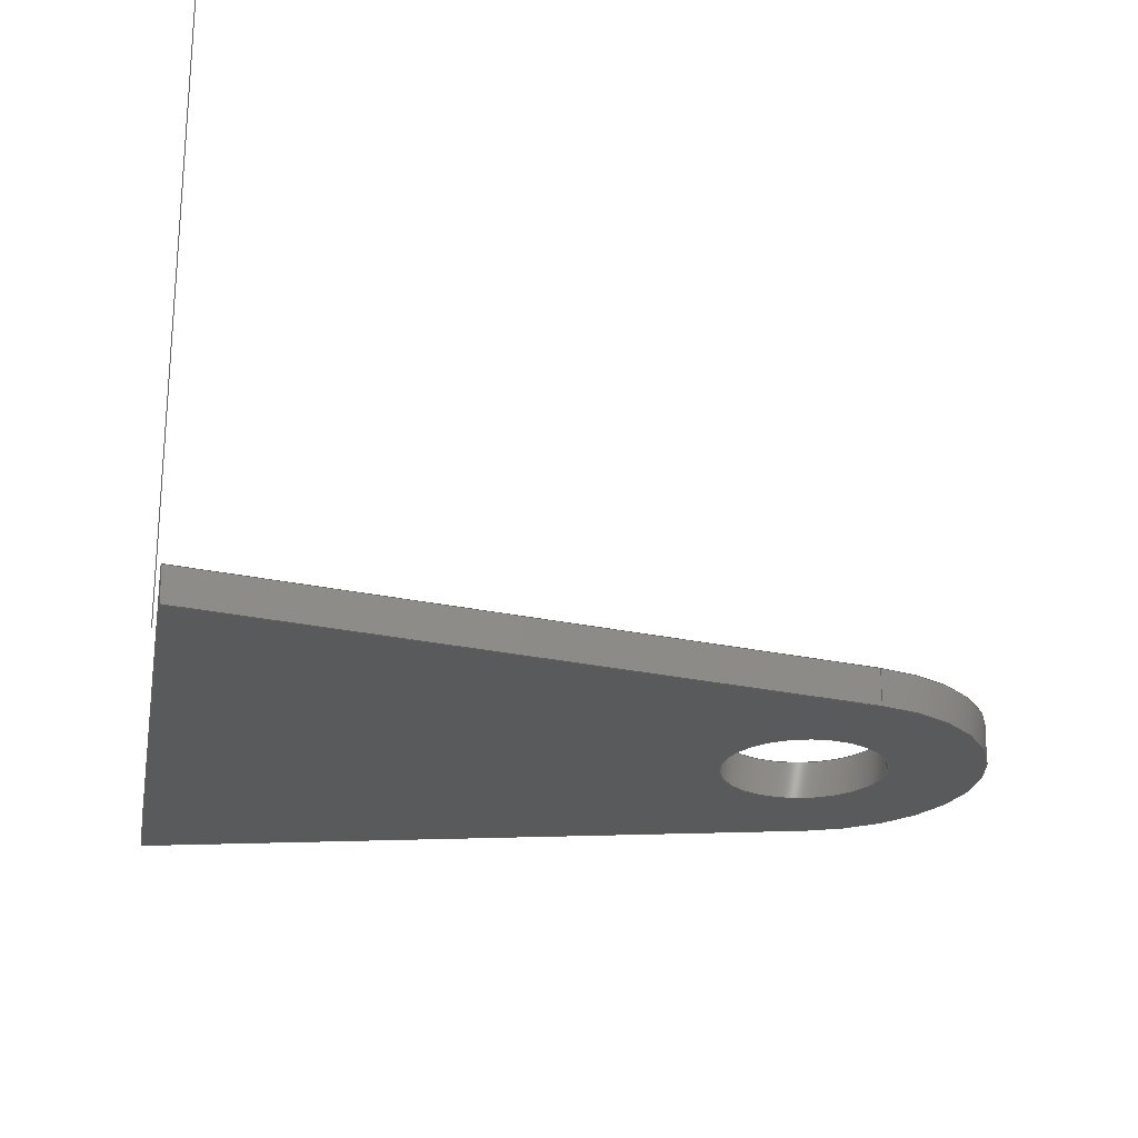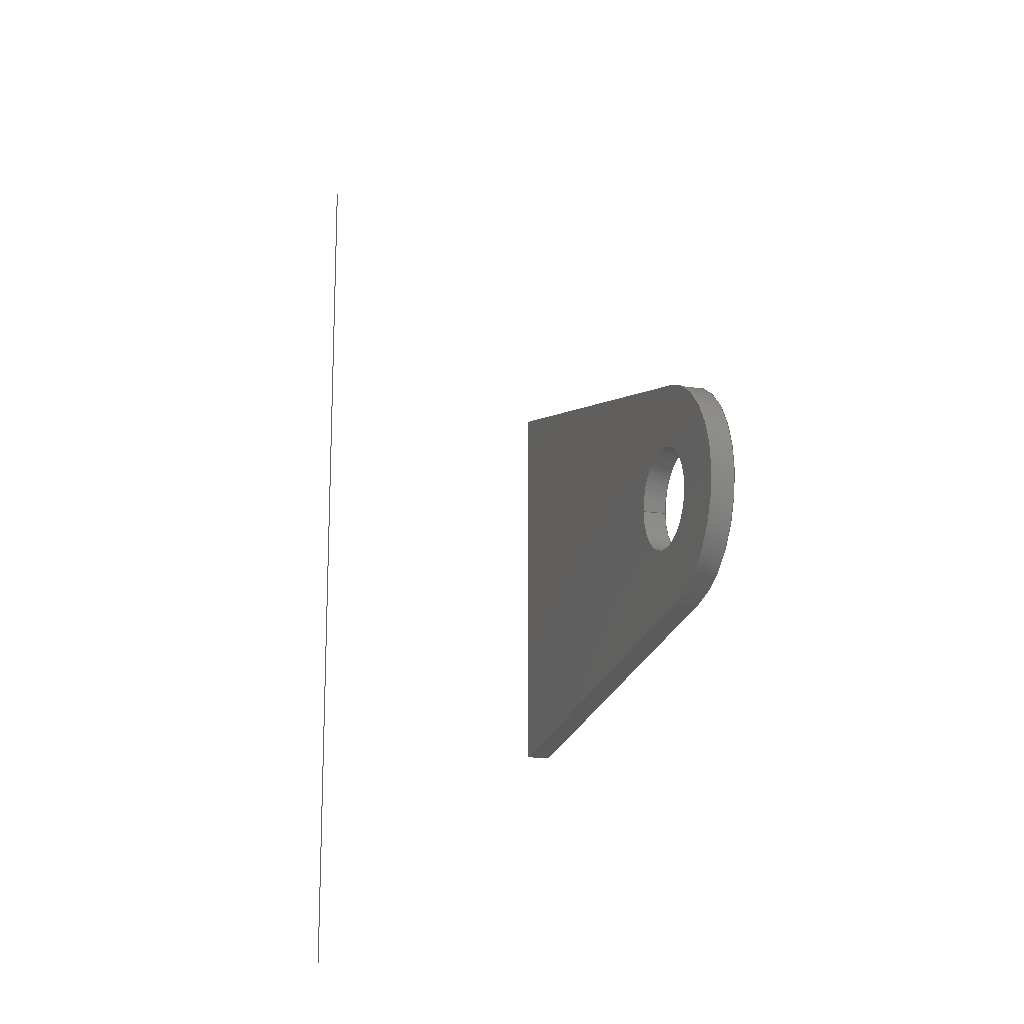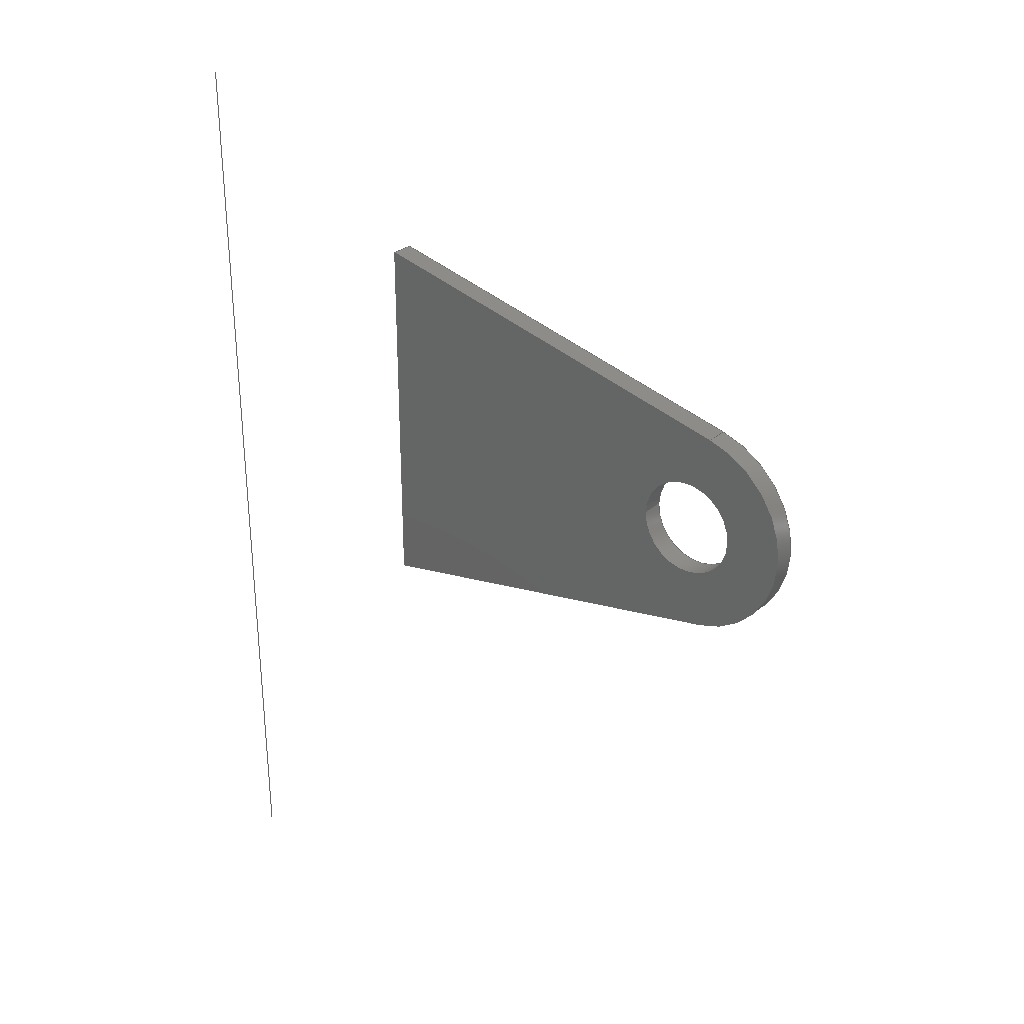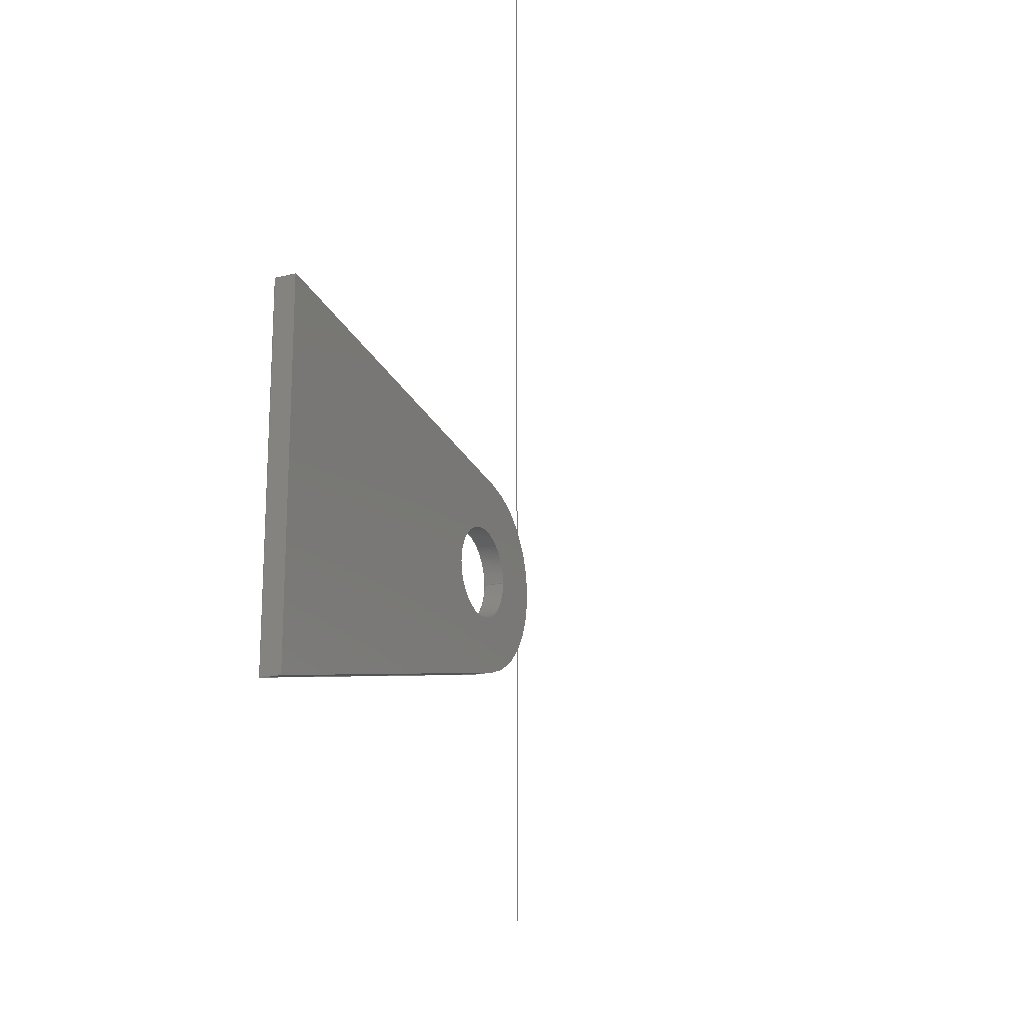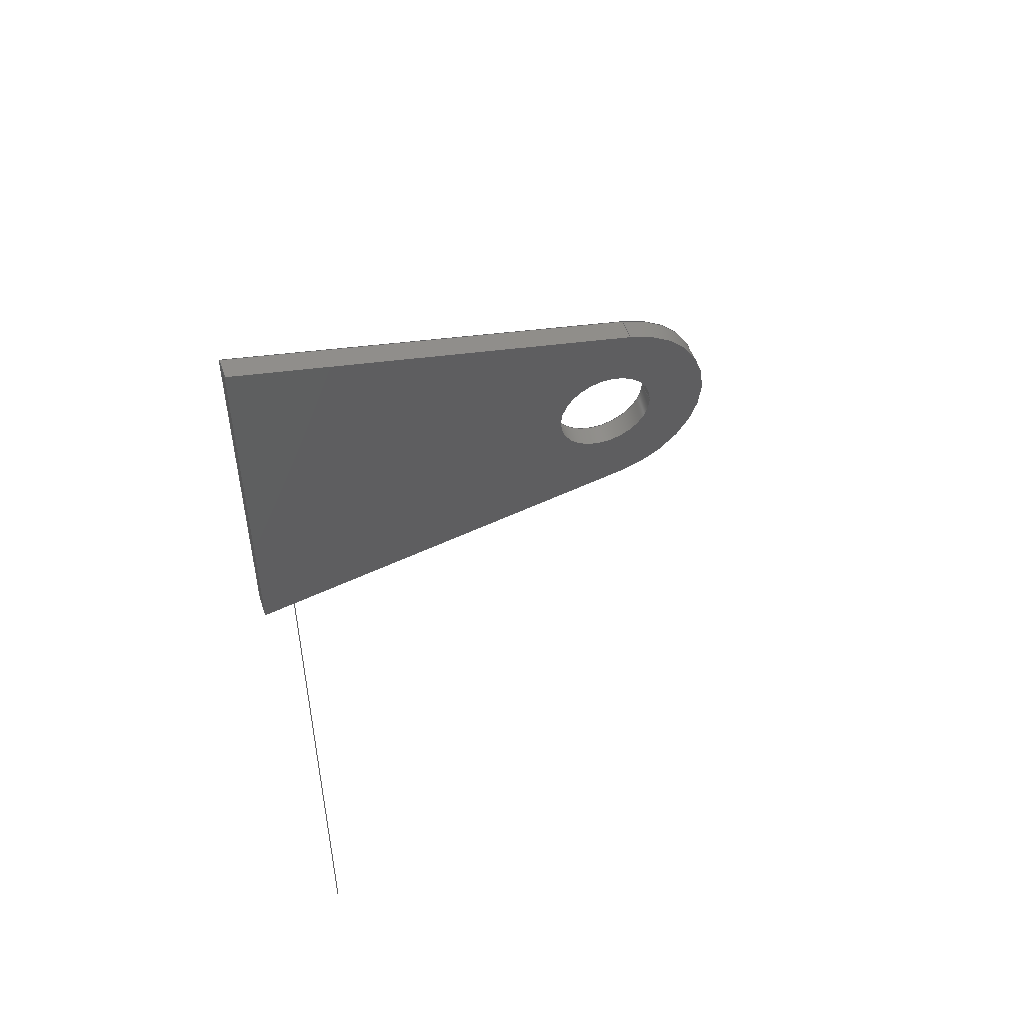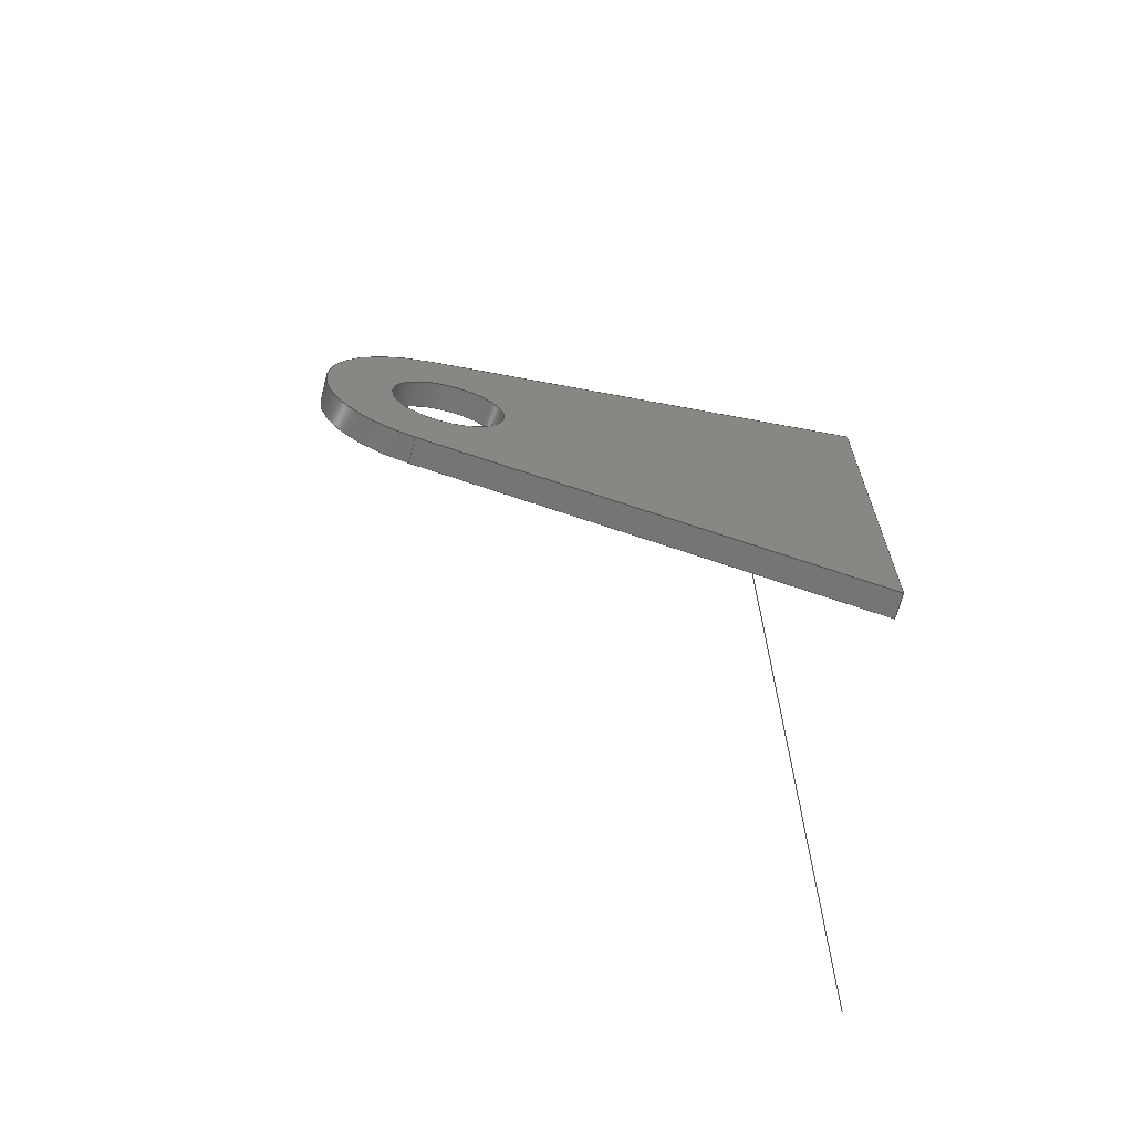
<metadata>
{"format":"iges","ext":"igs","renderer":"f3d","projection":"perspective","resolution":1024,"background":"white","views":[{"elev":-24.1,"azim":-8.2,"up":"+Z"},{"elev":-15.2,"azim":71.1,"up":"+Y"},{"elev":29.8,"azim":39.6,"up":"+Y"},{"elev":-17.7,"azim":-63.6,"up":"+Y"},{"elev":52.2,"azim":-18.8,"up":"+Y"},{"elev":-67.7,"azim":165.5,"up":"+Y"}]}
</metadata>
<code>
START RECORD GO HERE.
1H,,1H;,20HCNEXT - IGES PRODUCT,25HBracket 15- fond plat.igs,44HIBM CATI
A IGES - CATIA Version 5 Release 19 ,27HCATIA Version 5 Release 19 ,32,
75,6,75,15,14HFR_0400_003_BA,1,2,2HMM,1000,1,15H2.018e+07,
0.001,1e+04,5HSimba,15HDESKTOP-PK97GB4,11,0,15H2.018e+07,;
     406       1       0       0       0       0       0       000010201
     406       0       0       1      15                               0
     110       2       0       0       0       0       0       001010001
     110       0       0       1       0                               0
     110       3       0       0       0       0       0       001010001
     110       0       0       2       0                               0
     120       5       0       0       0       0       0       001010001
     120       0       0       1       0                               0
     110       6       0       0       0       0       0       001010001
     110       0       0       2       0                               0
     124       8       0       0       0       0       0       001020201
     124       0       0       2       0                               0
     100      10       0       0       0       0      11       001010001
     100       0       0       1       0                               0
     110      11       0       0       0       0       0       001010001
     110       0       0       2       0                               0
     124      13       0       0       0       0       0       001020201
     124       0       0       2       0                               0
     100      15       0       0       0       0      17       001010001
     100       0       0       1       0                               0
     102      16       0       0       0       0       0       001010001
     102       0       0       1       0                               0
     142      17       0       0       0       0       0       001010001
     142       0       0       1       0                               0
     144      18       0       0   10000       0       0       000000000
     144       0       0       1       0                               0
     108      19       0       0       0       0       0       001010001
     108       0       0       2       0                               0
     110      21       0       0       0       0       0       001010001
     110       0       0       2       0                               0
     110      23       0       0       0       0       0       001010001
     110       0       0       1       0                               0
     110      24       0       0       0       0       0       001010001
     110       0       0       1       0                               0
     110      25       0       0       0       0       0       001010001
     110       0       0       2       0                               0
     102      27       0       0       0       0       0       001010001
     102       0       0       1       0                               0
     142      28       0       0       0       0       0       001010001
     142       0       0       1       0                               0
     144      29       0       0   10000       0       0       000000000
     144       0       0       1       0                               0
     108      30       0       0       0       0       0       001010001
     108       0       0       1       0                               0
     110      31       0       0       0       0       0       001010001
     110       0       0       1       0                               0
     110      32       0       0       0       0       0       001010001
     110       0       0       1       0                               0
     110      33       0       0       0       0       0       001010001
     110       0       0       1       0                               0
     110      34       0       0       0       0       0       001010001
     110       0       0       1       0                               0
     102      35       0       0       0       0       0       001010001
     102       0       0       1       0                               0
     142      36       0       0       0       0       0       001010001
     142       0       0       1       0                               0
     144      37       0       0   10000       0       0       000000000
     144       0       0       1       0                               0
     108      38       0       0       0       0       0       001010001
     108       0       0       2       0                               0
     110      40       0       0       0       0       0       001010001
     110       0       0       1       0                               0
     110      41       0       0       0       0       0       001010001
     110       0       0       1       0                               0
     110      42       0       0       0       0       0       001010001
     110       0       0       2       0                               0
     110      44       0       0       0       0       0       001010001
     110       0       0       1       0                               0
     102      45       0       0       0       0       0       001010001
     102       0       0       1       0                               0
     142      46       0       0       0       0       0       001010001
     142       0       0       1       0                               0
     144      47       0       0   10000       0       0       000000000
     144       0       0       1       0                               0
     110      48       0       0       0       0       0       001010001
     110       0       0       1       0                               0
     110      49       0       0       0       0       0       001010001
     110       0       0       2       0                               0
     120      51       0       0       0       0       0       001010001
     120       0       0       1       0                               0
     124      52       0       0       0       0       0       001020201
     124       0       0       2       0                               0
     100      54       0       0       0       0      81       001010001
     100       0       0       1       0                               0
     110      55       0       0       0       0       0       001010001
     110       0       0       1       0                               0
     124      56       0       0       0       0       0       001020201
     124       0       0       1       0                               0
     100      57       0       0       0       0      87       001010001
     100       0       0       1       0                               0
     110      58       0       0       0       0       0       001010001
     110       0       0       2       0                               0
     102      60       0       0       0       0       0       001010001
     102       0       0       1       0                               0
     142      61       0       0       0       0       0       001010001
     142       0       0       1       0                               0
     144      62       0       0   10000       0       0       000000000
     144       0       0       1       0                               0
     110      63       0       0       0       0       0       001010001
     110       0       0       1       0                               0
     110      64       0       0       0       0       0       001010001
     110       0       0       1       0                               0
     120      65       0       0       0       0       0       001010001
     120       0       0       1       0                               0
     124      66       0       0       0       0       0       001020201
     124       0       0       1       0                               0
     100      67       0       0       0       0     105       001010001
     100       0       0       1       0                               0
     110      68       0       0       0       0       0       001010001
     110       0       0       2       0                               0
     124      70       0       0       0       0       0       001020201
     124       0       0       2       0                               0
     100      72       0       0       0       0     111       001010001
     100       0       0       1       0                               0
     110      73       0       0       0       0       0       001010001
     110       0       0       1       0                               0
     102      74       0       0       0       0       0       001010001
     102       0       0       1       0                               0
     142      75       0       0       0       0       0       001010001
     142       0       0       1       0                               0
     144      76       0       0   10000       0       0       000000000
     144       0       0       1       0                               0
     108      77       0       0       0       0       0       001010001
     108       0       0       1       0                               0
     110      78       0       0       0       0       0       001010001
     110       0       0       1       0                               0
     110      79       0       0       0       0       0       001010001
     110       0       0       1       0                               0
     110      80       0       0       0       0       0       001010001
     110       0       0       1       0                               0
     124      81       0       0       0       0       0       001020201
     124       0       0       2       0                               0
     100      83       0       0       0       0     131       001010001
     100       0       0       1       0                               0
     102      84       0       0       0       0       0       001010001
     102       0       0       1       0                               0
     142      85       0       0       0       0       0       001010001
     142       0       0       1       0                               0
     124      86       0       0       0       0       0       001020201
     124       0       0       1       0                               0
     100      87       0       0       0       0     139       001010001
     100       0       0       1       0                               0
     124      88       0       0       0       0       0       001020201
     124       0       0       2       0                               0
     100      90       0       0       0       0     143       001010001
     100       0       0       1       0                               0
     102      91       0       0       0       0       0       001010001
     102       0       0       1       0                               0
     142      92       0       0       0       0       0       001010001
     142       0       0       1       0                               0
     144      93       0       0   10000       0       0       000000000
     144       0       0       1       0                               0
     108      94       0       0       0       0       0       001010001
     108       0       0       1       0                               0
     124      95       0       0       0       0       0       001020201
     124       0       0       2       0                               0
     100      97       0       0       0       0     155       001010001
     100       0       0       1       0                               0
     110      98       0       0       0       0       0       001010001
     110       0       0       2       0                               0
     110     100       0       0       0       0       0       001010001
     110       0       0       1       0                               0
     110     101       0       0       0       0       0       001010001
     110       0       0       1       0                               0
     102     102       0       0       0       0       0       001010001
     102       0       0       1       0                               0
     142     103       0       0       0       0       0       001010001
     142       0       0       1       0                               0
     124     104       0       0       0       0       0       001020201
     124       0       0       1       0                               0
     100     105       0       0       0       0     169       001010001
     100       0       0       1       0                               0
     124     106       0       0       0       0       0       001020201
     124       0       0       2       0                               0
     100     108       0       0       0       0     173       001010001
     100       0       0       1       0                               0
     102     109       0       0       0       0       0       001010001
     102       0       0       1       0                               0
     142     110       0       0       0       0       0       001010001
     142       0       0       1       0                               0
     144     111       0       0   10000       0       0       000000000
     144       0       0       1       0                               0
     406     112       0       0       0       0       0       000010201
     406       0       0       1      15                               0
     110     113       0       0   10000       0       0       000000001
     110       0       8       1       0                               0
406,1,15HCorps principal,0,0;                                          1
110,25,0,-0.75,25,0,0.25,0,0;                                  3
110,26.46,-6.845,-1.5,26.46,-6.845,0,        5
0,0;                                                                   5
120,3,5,0,6.283,0,0;                                           7
110,26.46,-6.845,-1.5,26.46,-6.845,0,        9
0,0;                                                                   9
124,0.209,0.9779,0,25,-0.9779,                 11
0.209,0,0,0,0,1,0,0,0;                             11
100,0,0,0,7,0,-6.389,2.861,0,0;                  13
110,26.46,6.845,0,26.46,6.845,-1.5,0,       15
0;                                                                    15
124,0.209,0.9779,0,25,0.9779,                  17
-0.209,0,0,0,0,-1,-1.5,0,0;                          17
100,0,0,0,7,0,-6.389,2.861,0,0;                  19
102,4,9,13,15,19,0,0;                                                 21
142,0,7,0,21,2,0,0;                                                   23
144,7,1,0,23,0,1,1;                                                   25
108,-0.209,-0.9779,0,-12.22,0,26.46,        27
6.845,0,1,0,0;                                              27
110,26.46,6.845,-1.5,26.46,6.845,0,0,       29
0;                                                                    29
110,26.46,6.845,0,-1.421e-14,12.5,0,0,0;       31
110,-1.421e-14,12.5,0,-1.421e-14,12.5,-1.5,0,0;       33
110,-1.421e-14,12.5,-1.5,26.46,6.845,-1.5,0,       35
0;                                                                    35
102,4,29,31,33,35,0,0;                                                37
142,0,27,0,37,2,0,0;                                                  39
144,27,1,0,39,0,1,1;                                                  41
108,1,0,0,0,0,0,12.5,0,1,0,0;                           43
110,-1.421e-14,12.5,-1.5,-1.421e-14,12.5,0,0,0;       45
110,-1.421e-14,12.5,0,0,-12.5,0,0,0;                     47
110,0,-12.5,0,0,-12.5,-1.5,0,0;                                 49
110,0,-12.5,-1.5,-1.421e-14,12.5,-1.5,0,0;                   51
102,4,45,47,49,51,0,0;                                                53
142,0,43,0,53,2,0,0;                                                  55
144,43,1,0,55,0,1,1;                                                  57
108,-0.209,0.9779,0,-12.22,0,                     59
2.132e-14,-12.5,0,1,0,0;                                   59
110,0,-12.5,-1.5,0,-12.5,0,0,0;                                 61
110,0,-12.5,0,26.46,-6.845,0,0,0;                   63
110,26.46,-6.845,0,26.46,-6.845,-1.5,       65
0,0;                                                                  65
110,26.46,-6.845,-1.5,0,-12.5,-1.5,0,0;                 67
102,4,61,63,65,67,0,0;                                                69
142,0,59,0,69,2,0,0;                                                  71
144,59,1,0,71,0,1,1;                                                  73
110,25,0,-0.75,25,0,0.25,0,0;                                 75
110,21.75,-1.045e-15,-1.5,21.75,-1.045e-15,0,0,       77
0;                                                                    77
120,75,77,0,6.283,0,0;                                        79
124,-1,3.216e-16,0,25,-3.216e-16,-1,0,        81
0,0,0,1,-1.5,0,0;                                             81
100,0,0,0,3.25,0,-3.25,1.045e-15,0,0;                  83
110,28.25,0,-1.5,28.25,0,0,0,0;                                 85
124,1,0,0,25,0,-1,0,0,0,0,-1,0,0,0;           87
100,0,0,0,3.25,0,-3.25,1.045e-15,0,0;                  89
110,21.75,-1.045e-15,0,21.75,-1.045e-15,-1.5,0,       91
0;                                                                    91
102,4,83,85,89,91,0,0;                                                93
142,0,79,0,93,2,0,0;                                                  95
144,79,1,0,95,0,1,1;                                                  97
110,25,0,-0.75,25,0,0.25,0,0;                                 99
110,28.25,0,-1.5,28.25,0,0,0,0;                                101
120,99,101,0,6.283,0,0;                                      103
124,1,0,0,25,0,1,0,0,0,0,1,-1.5,0,0;           105
100,0,0,0,3.25,0,-3.25,-1.045e-15,0,0;                107
110,21.75,-1.045e-15,-1.5,21.75,-1.045e-15,0,0,      109
0;                                                                   109
124,-1,-3.216e-16,0,25,-3.216e-16,1,0,       111
0,0,0,-1,0,0,0;                                            111
100,0,0,0,3.25,0,-3.25,-1.045e-15,0,0;                113
110,28.25,0,0,28.25,0,-1.5,0,0;                                115
102,4,107,109,113,115,0,0;                                           117
142,0,103,0,117,2,0,0;                                               119
144,103,1,0,119,0,1,1;                                               121
108,0,0,1,0,0,0,0,0,1,0,0;                           123
110,26.46,-6.845,0,0,-12.5,0,0,0;                  125
110,0,-12.5,0,-1.421e-14,12.5,0,0,0;                    127
110,-1.421e-14,12.5,0,26.46,6.845,0,0,0;      129
124,0.209,0.9779,0,25,0.9779,                 131
-0.209,0,0,0,0,-1,0,0,0;                          131
100,0,0,0,7,0,-6.389,2.861,0,0;                 133
102,4,125,127,129,133,0,0;                                           135
142,0,123,0,135,2,0,0;                                               137
124,1,0,0,25,0,1,0,0,0,0,1,0,0,0;            139
100,0,0,0,3.25,0,-3.25,-1.045e-15,0,0;                141
124,-1,3.216e-16,0,25,-3.216e-16,-1,0,       143
0,0,0,1,0,0,0;                                             143
100,0,0,0,3.25,0,-3.25,1.045e-15,0,0;                 145
102,2,141,145,0,0;                                                   147
142,0,123,0,147,2,0,0;                                               149
144,123,1,1,137,149,0,1,1;                                           151
108,0,0,1,-1.5,0,0,0,-1.5,1,0,0;                         153
124,0.209,0.9779,0,25,-0.9779,                155
0.209,0,0,0,0,1,-1.5,0,0;                           155
100,0,0,0,7,0,-6.389,2.861,0,0;                 157
110,26.46,6.845,-1.5,-1.421e-14,12.5,-1.5,0,      159
0;                                                                   159
110,-1.421e-14,12.5,-1.5,0,-12.5,-1.5,0,0;                  161
110,0,-12.5,-1.5,26.46,-6.845,-1.5,0,0;                163
102,4,157,159,161,163,0,0;                                           165
142,0,153,0,165,2,0,0;                                               167
124,1,0,0,25,0,-1,0,0,0,0,-1,-1.5,0,0;         169
100,0,0,0,3.25,0,-3.25,1.045e-15,0,0;                 171
124,-1,-3.216e-16,0,25,-3.216e-16,1,0,       173
0,0,0,-1,-1.5,0,0;                                           173
100,0,0,0,3.25,0,-3.25,-1.045e-15,0,0;                175
102,2,171,175,0,0;                                                   177
142,0,153,0,177,2,0,0;                                               179
144,153,1,1,167,179,0,1,1;                                           181
406,1,10HEsquisse0.3,0,0;                                             183
110,0,-27.05,15,0,28.78,15,0,1,183;               185
S      1G      4D    186P    113
</code>
